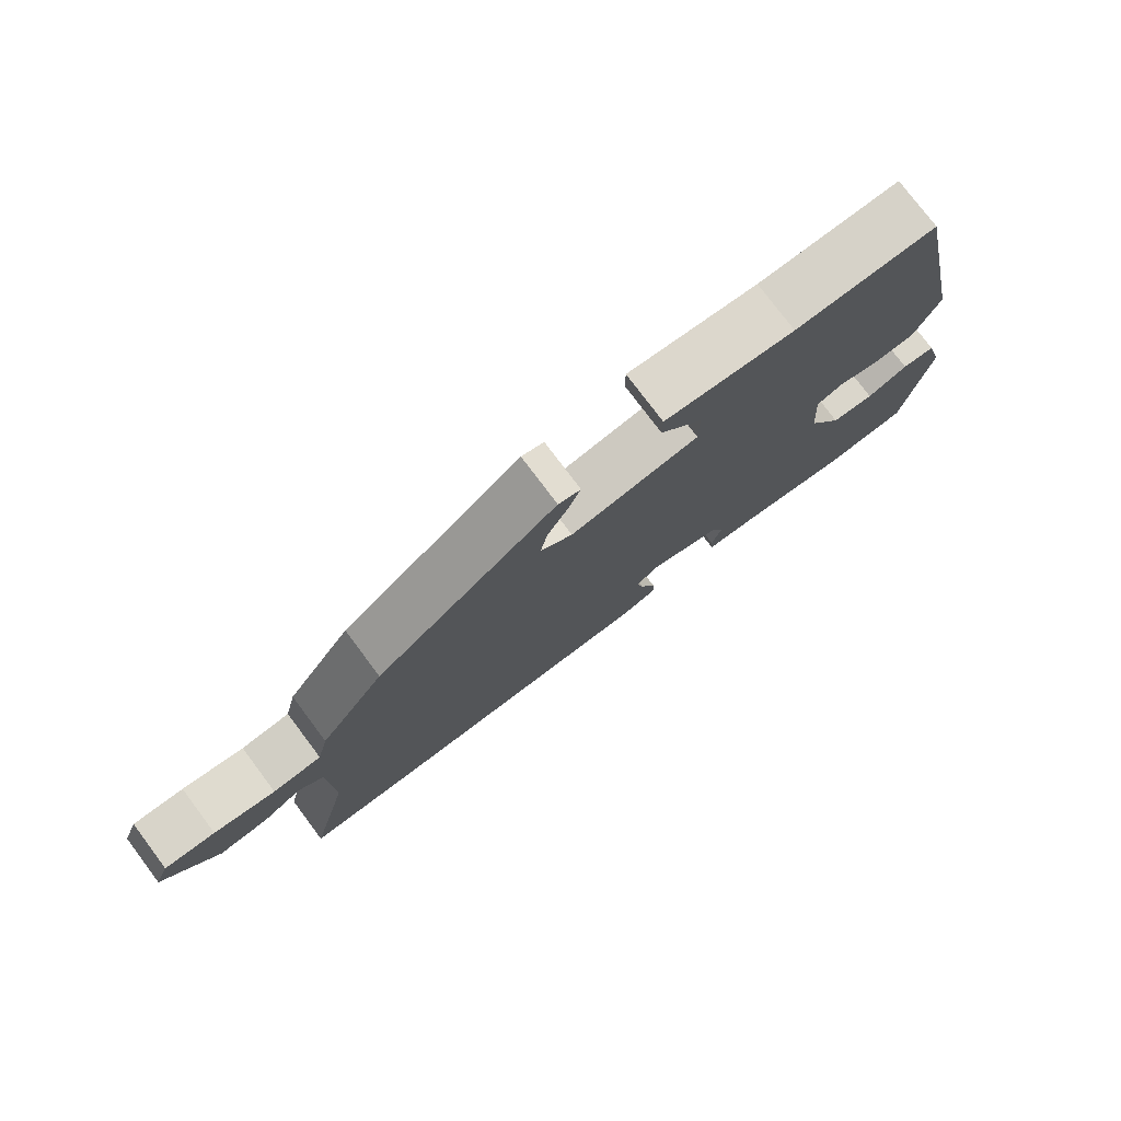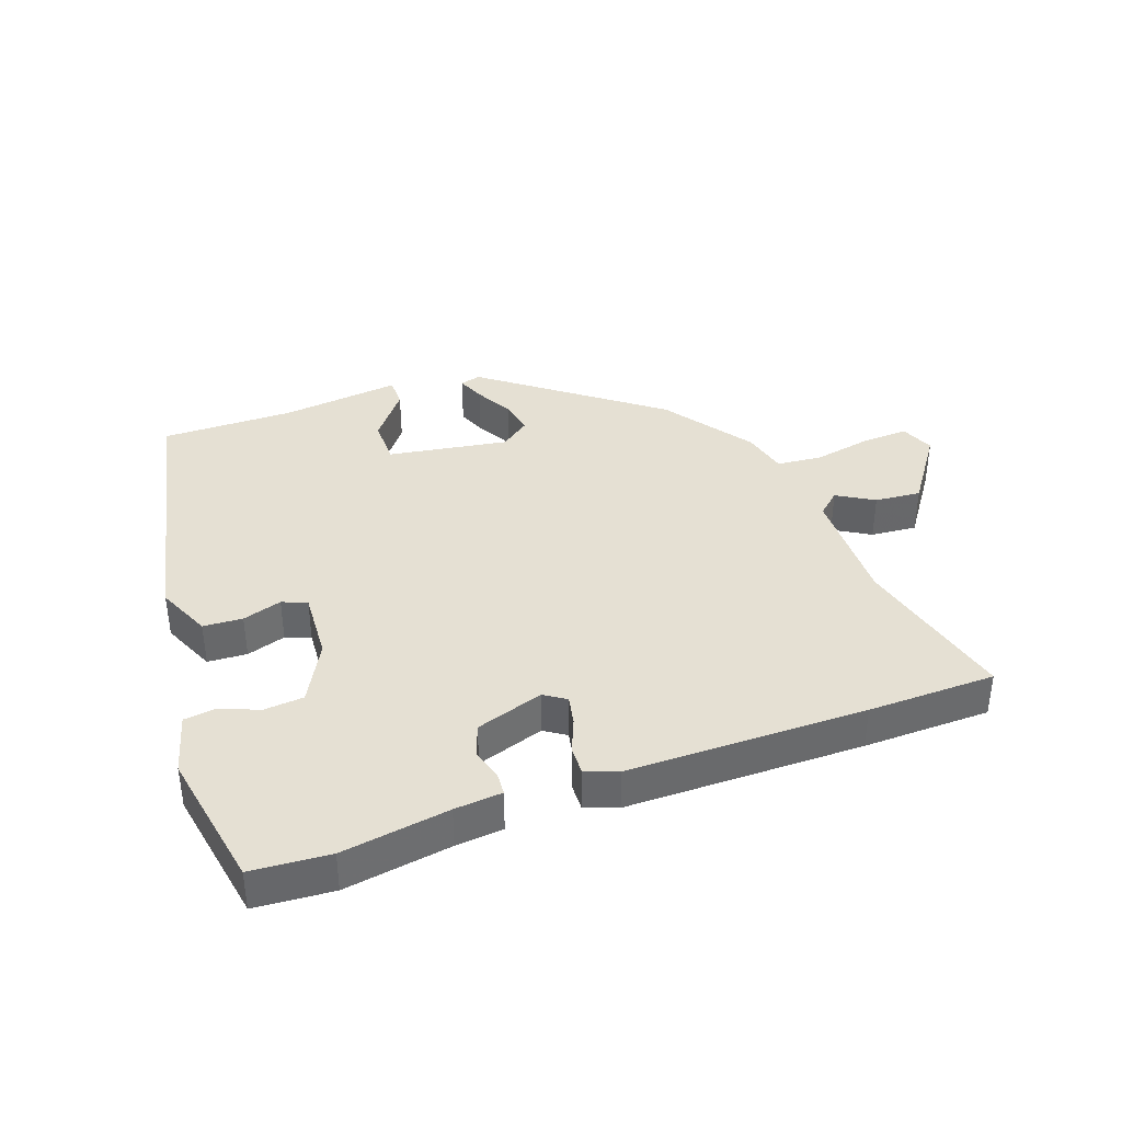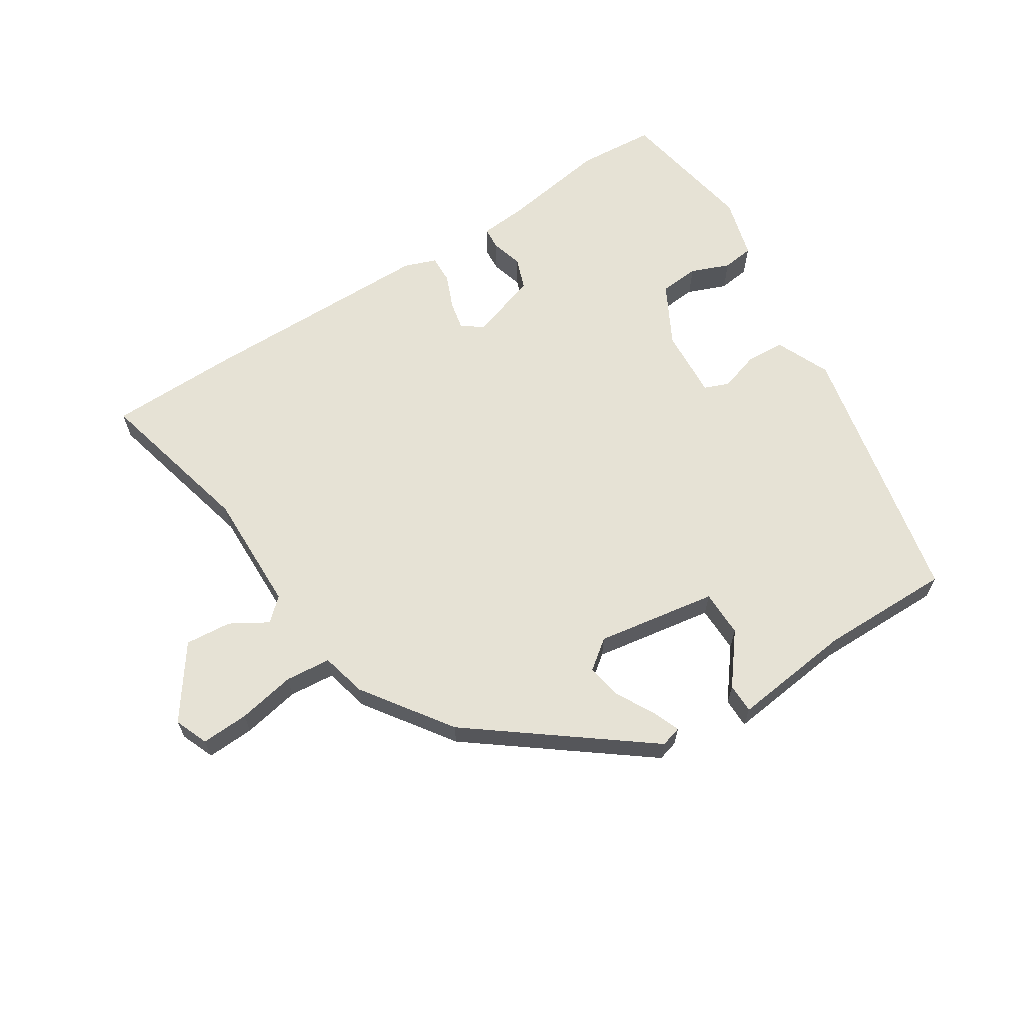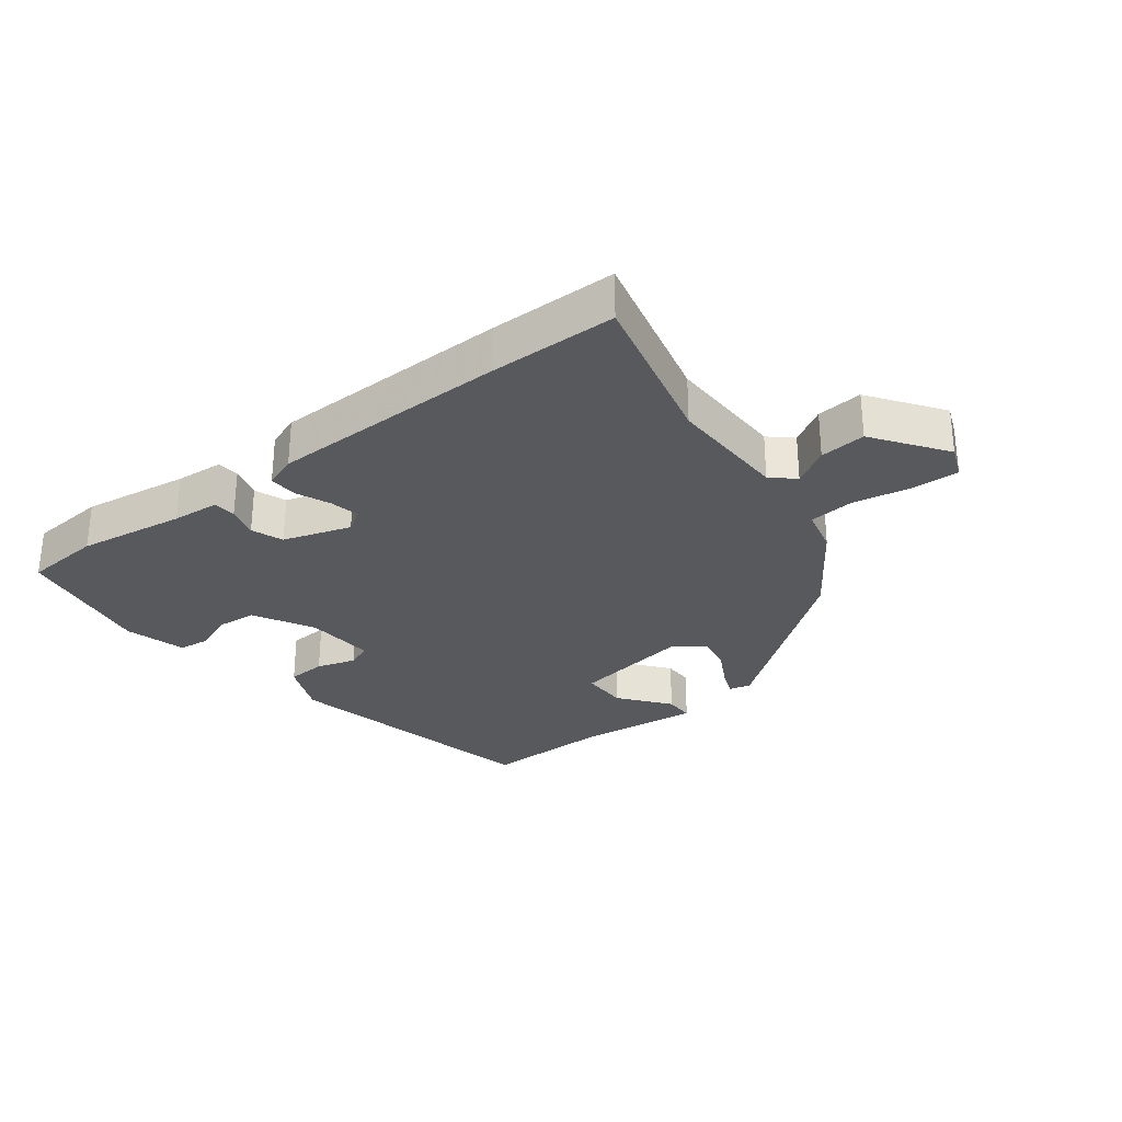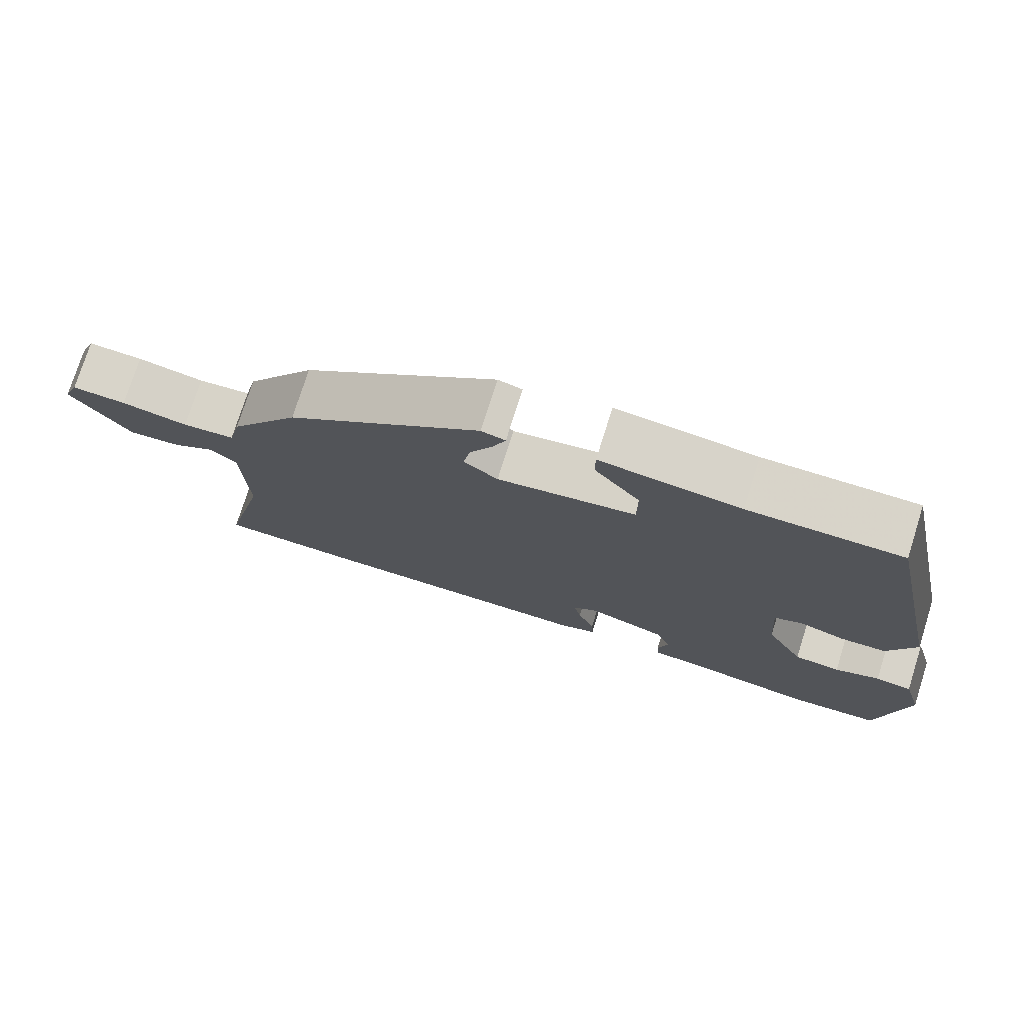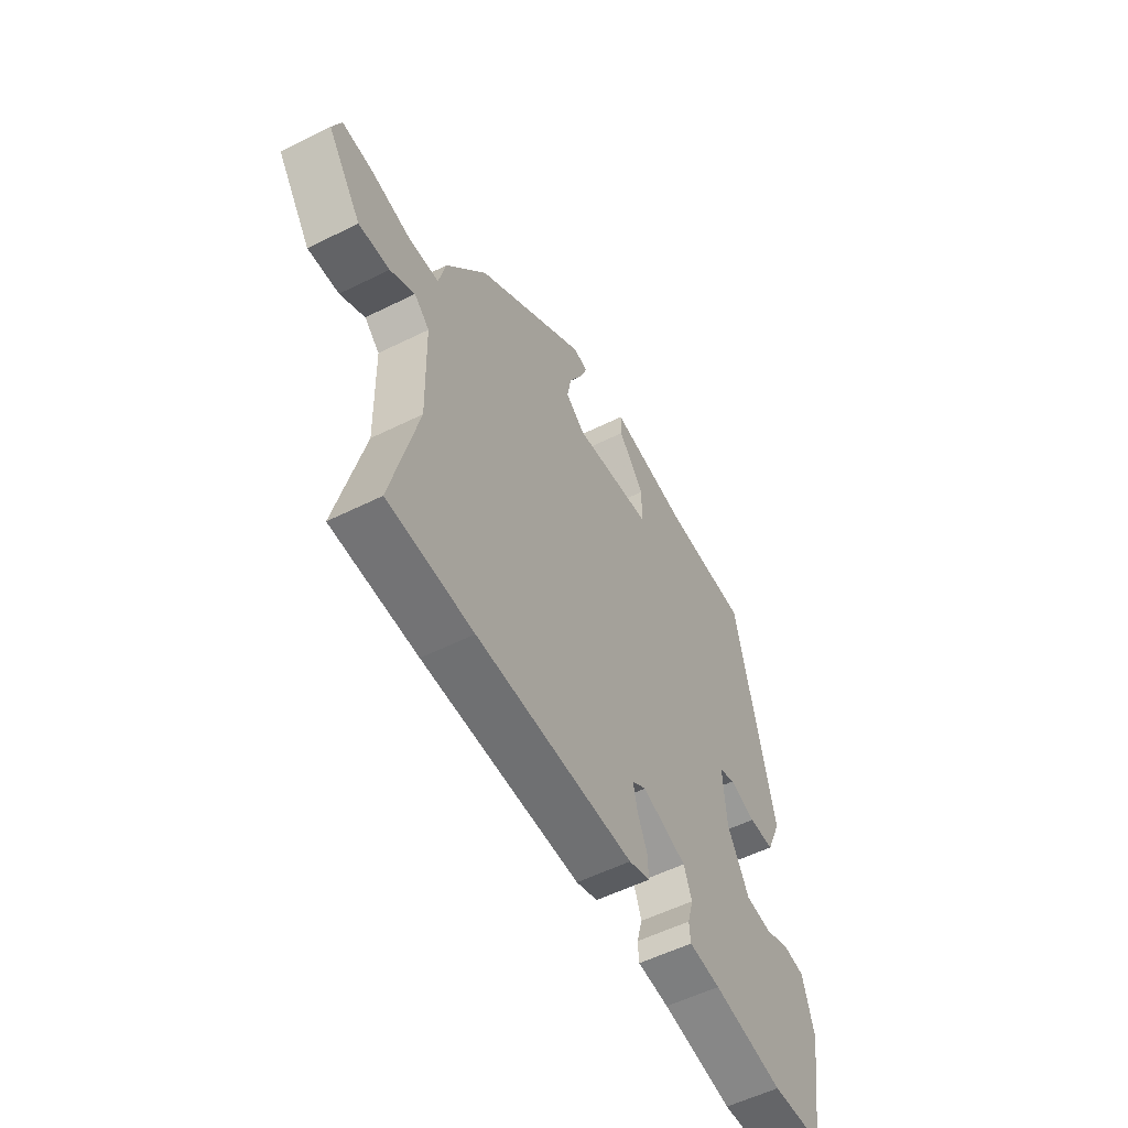
<metadata>
{"format":"obj","ext":"obj","renderer":"f3d","projection":"perspective","resolution":1024,"background":"white","views":[{"elev":77.4,"azim":-36.9,"up":"+Z"},{"elev":38.1,"azim":159.7,"up":"+Y"},{"elev":64.0,"azim":-33.0,"up":"+Y"},{"elev":-29.3,"azim":-142.7,"up":"+Y"},{"elev":75.5,"azim":17.5,"up":"+Z"},{"elev":-55.5,"azim":-62.4,"up":"+Z"}]}
</metadata>
<code>
v 0.391 0.07 0.52
v 0.482 0.07 0.096
v 0.445 0.07 0.01
v 0.383 0.07 0.006
v 0.321 0.07 0.025
v 0.282 0.07 0.009
v 0.29 0.07 -0.102
v 0.342 0.07 -0.197
v 0.405 0.07 -0.202
v 0.466 0.07 -0.177
v 0.516 0.07 -0.183
v 0.543 0.07 -0.279
v 0.505 0.07 -0.5
v 0.382 0.07 -0.51
v 0.213 0.07 -0.485
v 0.138 0.07 -0.479
v 0.135 0.07 -0.443
v 0.149 0.07 -0.393
v 0.13 0.07 -0.343
v 0.023 0.07 -0.309
v -0.011 0.07 -0.332
v -0.001 0.07 -0.378
v 0.022 0.07 -0.432
v 0.024 0.07 -0.477
v -0.027 0.07 -0.496
v -0.403 0.07 -0.501
v -0.605 0.07 -0.499
v -0.544 0.07 -0.243
v -0.549 0.07 -0.052
v -0.585 0.07 -0.02
v -0.643 0.07 -0.055
v -0.716 0.07 -0.062
v -0.797 0.07 0.051
v -0.776 0.07 0.104
v -0.701 0.07 0.101
v -0.61 0.07 0.084
v -0.538 0.07 0.091
v -0.521 0.07 0.163
v -0.425 0.07 0.303
v -0.157 0.07 0.511
v -0.124 0.07 0.502
v -0.141 0.07 0.458
v -0.173 0.07 0.398
v -0.183 0.07 0.342
v -0.136 0.07 0.307
v 0.054 0.07 0.339
v 0.054 0.07 0.413
v -0.008 0.07 0.491
v -0.008 0.07 0.538
v 0.183 0.07 0.517
v 0.391 0 0.52
v 0.482 0 0.096
v 0.445 0 0.01
v 0.383 0 0.006
v 0.321 0 0.025
v 0.282 0 0.009
v 0.29 0 -0.102
v 0.342 0 -0.197
v 0.405 0 -0.202
v 0.466 0 -0.177
v 0.516 0 -0.183
v 0.543 0 -0.279
v 0.505 0 -0.5
v 0.382 0 -0.51
v 0.213 0 -0.485
v 0.138 0 -0.479
v 0.135 0 -0.443
v 0.149 0 -0.393
v 0.13 0 -0.343
v 0.023 0 -0.309
v -0.011 0 -0.332
v -0.001 0 -0.378
v 0.022 0 -0.432
v 0.024 0 -0.477
v -0.027 0 -0.496
v -0.403 0 -0.501
v -0.605 0 -0.499
v -0.544 0 -0.243
v -0.549 0 -0.052
v -0.585 0 -0.02
v -0.643 0 -0.055
v -0.716 0 -0.062
v -0.797 0 0.051
v -0.776 0 0.104
v -0.701 0 0.101
v -0.61 0 0.084
v -0.538 0 0.091
v -0.521 0 0.163
v -0.425 0 0.303
v -0.157 0 0.511
v -0.124 0 0.502
v -0.141 0 0.458
v -0.173 0 0.398
v -0.183 0 0.342
v -0.136 0 0.307
v 0.054 0 0.339
v 0.054 0 0.413
v -0.008 0 0.491
v -0.008 0 0.538
v 0.183 0 0.517
f 47 48 49 50
f 3 4 5
f 2 3 5
f 1 2 5
f 50 1 5
f 47 50 5
f 46 47 5
f 45 46 5 6
f 41 42 43
f 40 41 43
f 39 40 43
f 38 39 43
f 37 38 43
f 37 43 44
f 34 35 36
f 33 34 36
f 32 33 36
f 31 32 36
f 30 31 36
f 29 30 36 37
f 37 44 45
f 29 37 45
f 28 29 45
f 26 27 28
f 25 26 28
f 24 25 28
f 23 24 28
f 22 23 28
f 15 16 17 18
f 15 18 19
f 14 15 19
f 13 14 19
f 12 13 19
f 11 12 19
f 10 11 19
f 9 10 19
f 8 9 19 20
f 28 45 6 7
f 21 22 28
f 20 21 28 7
f 7 8 20
f 100 99 98 97
f 55 54 53
f 55 53 52
f 55 52 51
f 55 51 100
f 55 100 97
f 55 97 96
f 56 55 96 95
f 93 92 91
f 93 91 90
f 93 90 89
f 93 89 88
f 93 88 87
f 94 93 87
f 86 85 84
f 86 84 83
f 86 83 82
f 86 82 81
f 86 81 80
f 87 86 80 79
f 95 94 87
f 95 87 79
f 95 79 78
f 78 77 76
f 78 76 75
f 78 75 74
f 78 74 73
f 78 73 72
f 68 67 66 65
f 69 68 65
f 69 65 64
f 69 64 63
f 69 63 62
f 69 62 61
f 69 61 60
f 69 60 59
f 70 69 59 58
f 57 56 95 78
f 78 72 71
f 57 78 71 70
f 70 58 57
f 1 51 52 2
f 2 52 53 3
f 3 53 54 4
f 4 54 55 5
f 5 55 56 6
f 6 56 57 7
f 7 57 58 8
f 8 58 59 9
f 9 59 60 10
f 10 60 61 11
f 11 61 62 12
f 12 62 63 13
f 13 63 64 14
f 14 64 65 15
f 15 65 66 16
f 16 66 67 17
f 17 67 68 18
f 18 68 69 19
f 19 69 70 20
f 20 70 71 21
f 21 71 72 22
f 22 72 73 23
f 23 73 74 24
f 24 74 75 25
f 25 75 76 26
f 26 76 77 27
f 27 77 78 28
f 28 78 79 29
f 29 79 80 30
f 30 80 81 31
f 31 81 82 32
f 32 82 83 33
f 33 83 84 34
f 34 84 85 35
f 35 85 86 36
f 36 86 87 37
f 37 87 88 38
f 38 88 89 39
f 39 89 90 40
f 40 90 91 41
f 41 91 92 42
f 42 92 93 43
f 43 93 94 44
f 44 94 95 45
f 45 95 96 46
f 46 96 97 47
f 47 97 98 48
f 48 98 99 49
f 49 99 100 50
f 50 100 51 1

</code>
